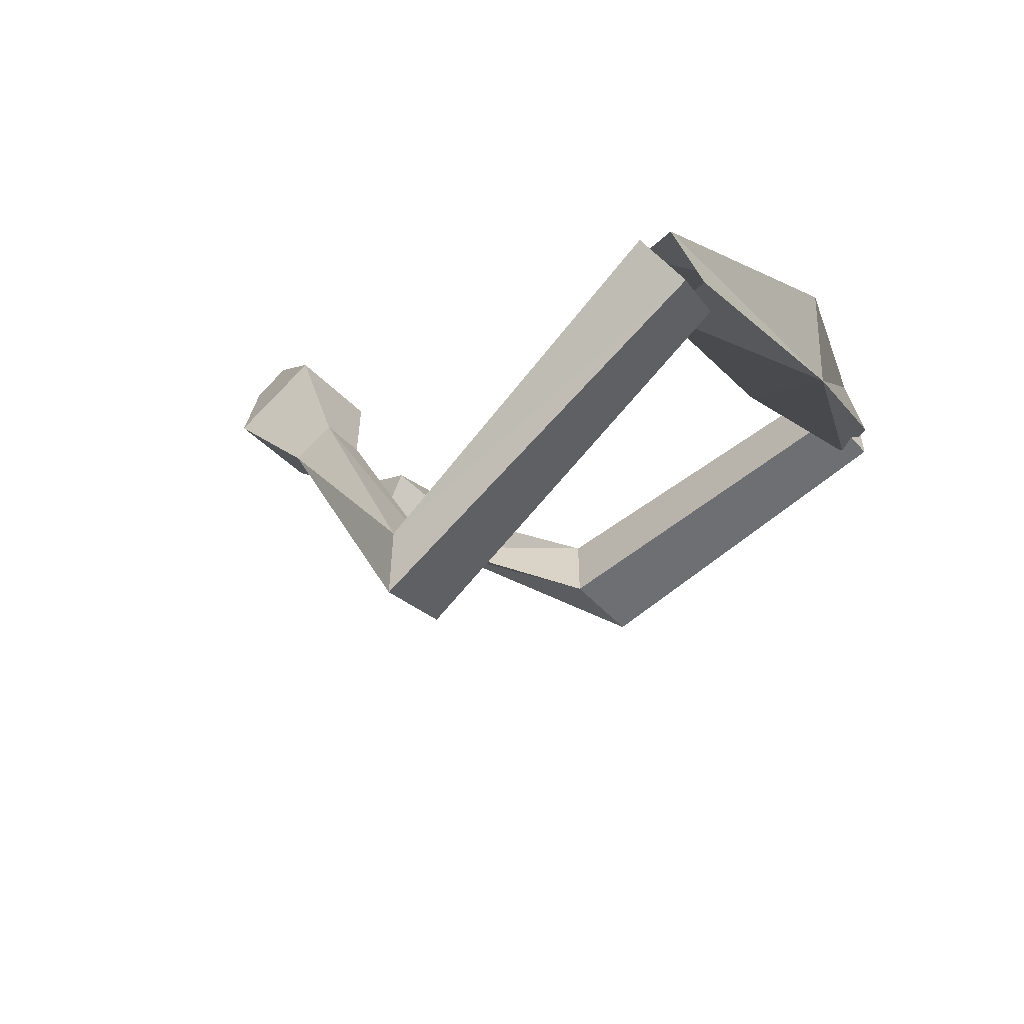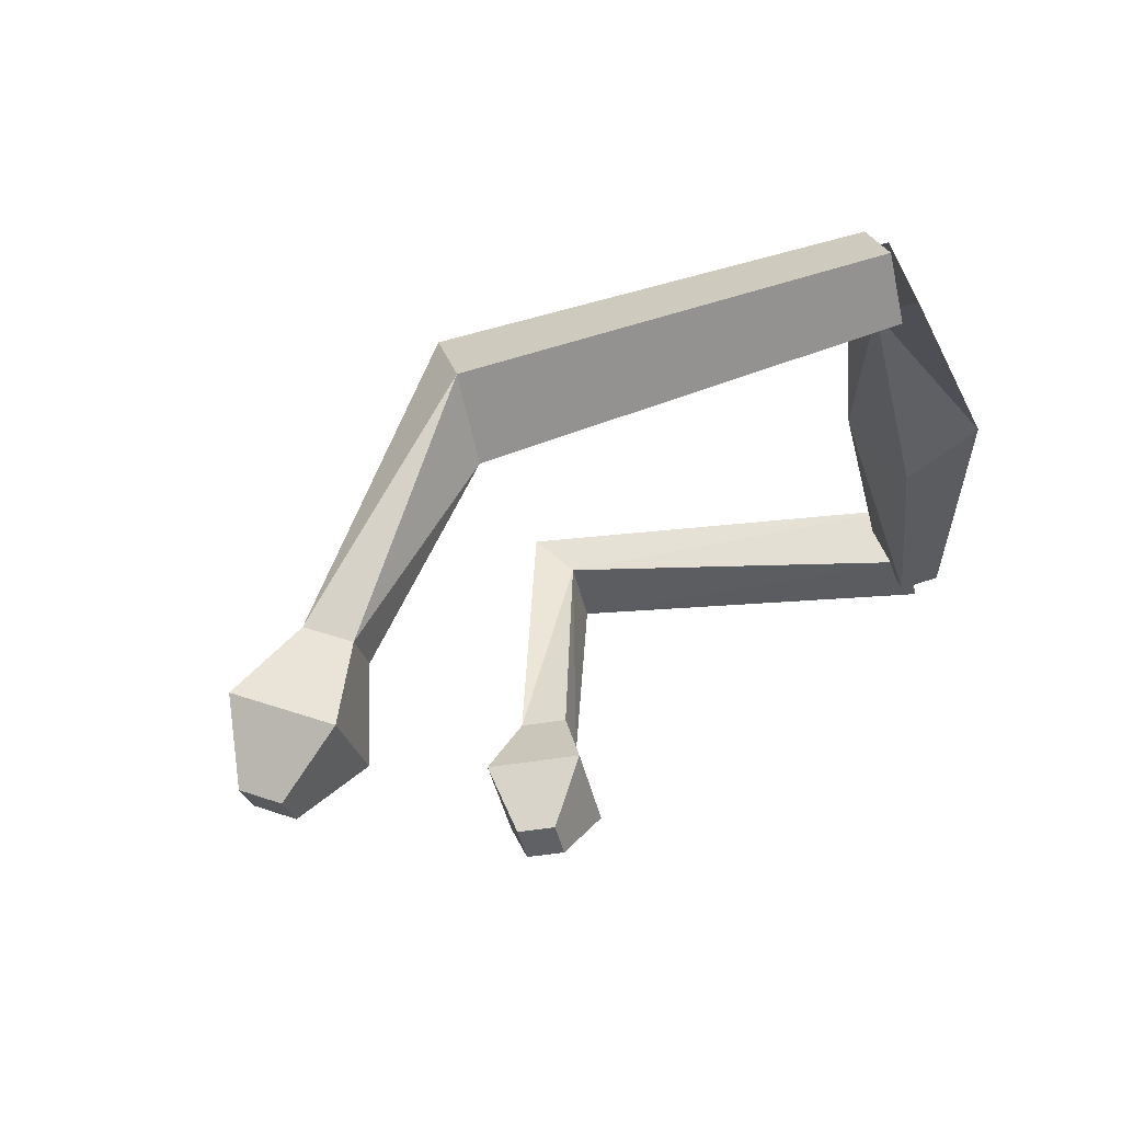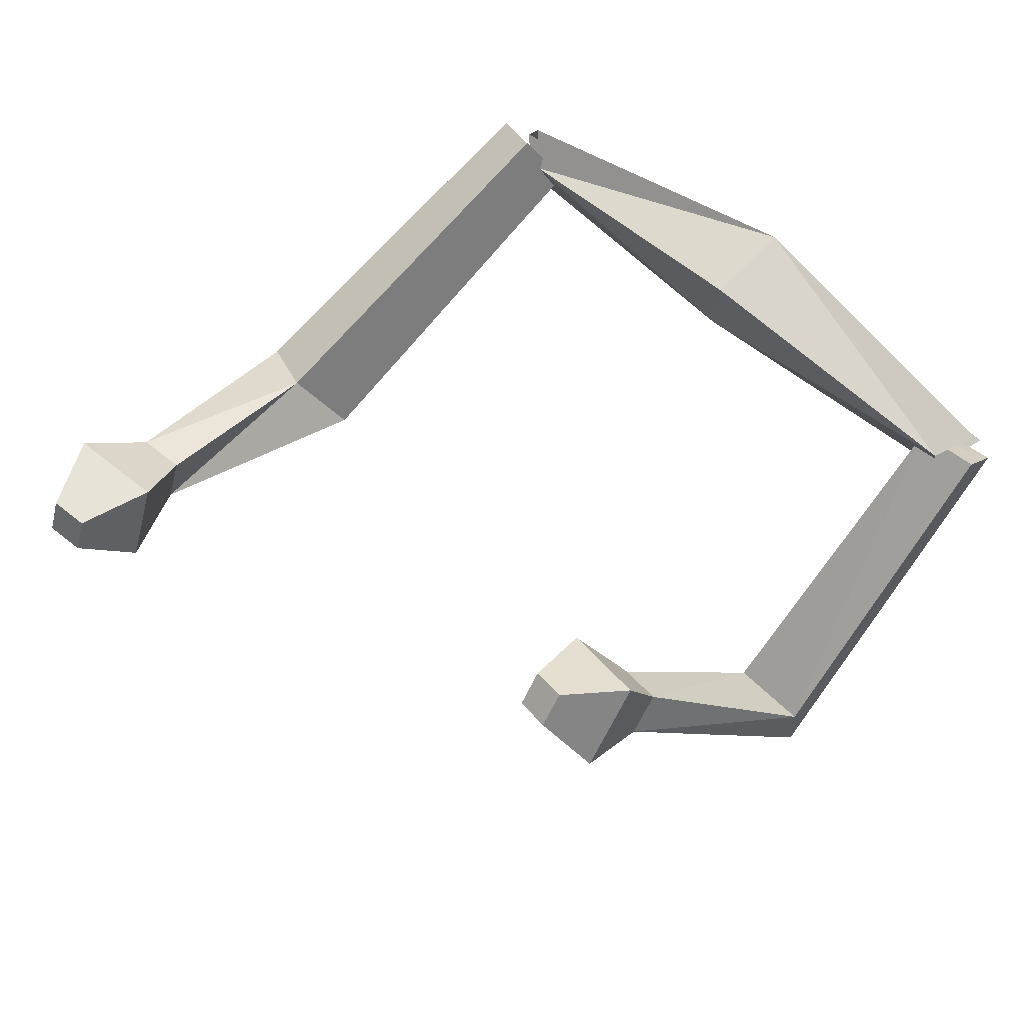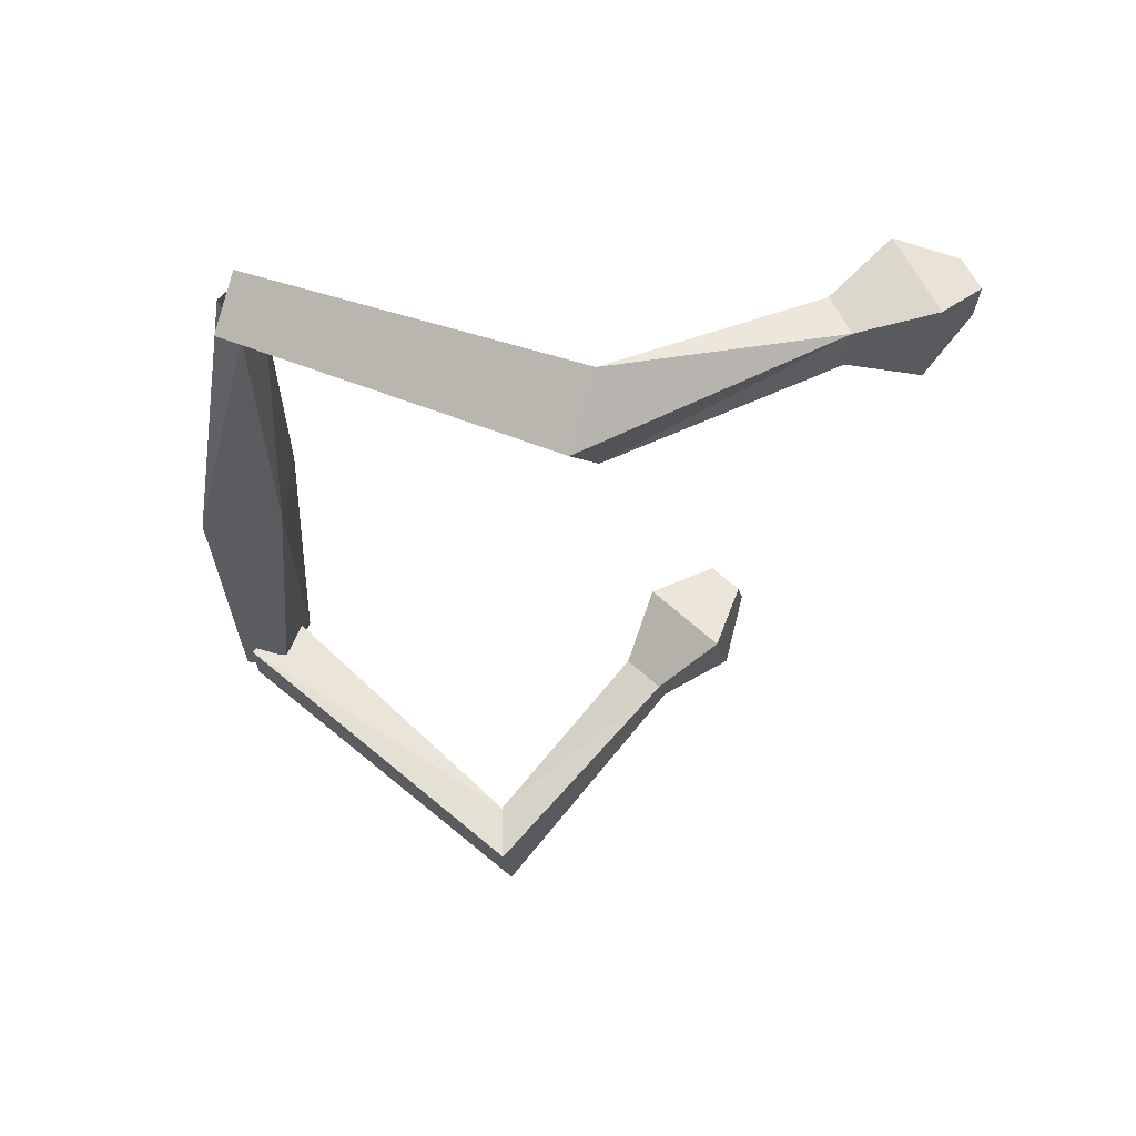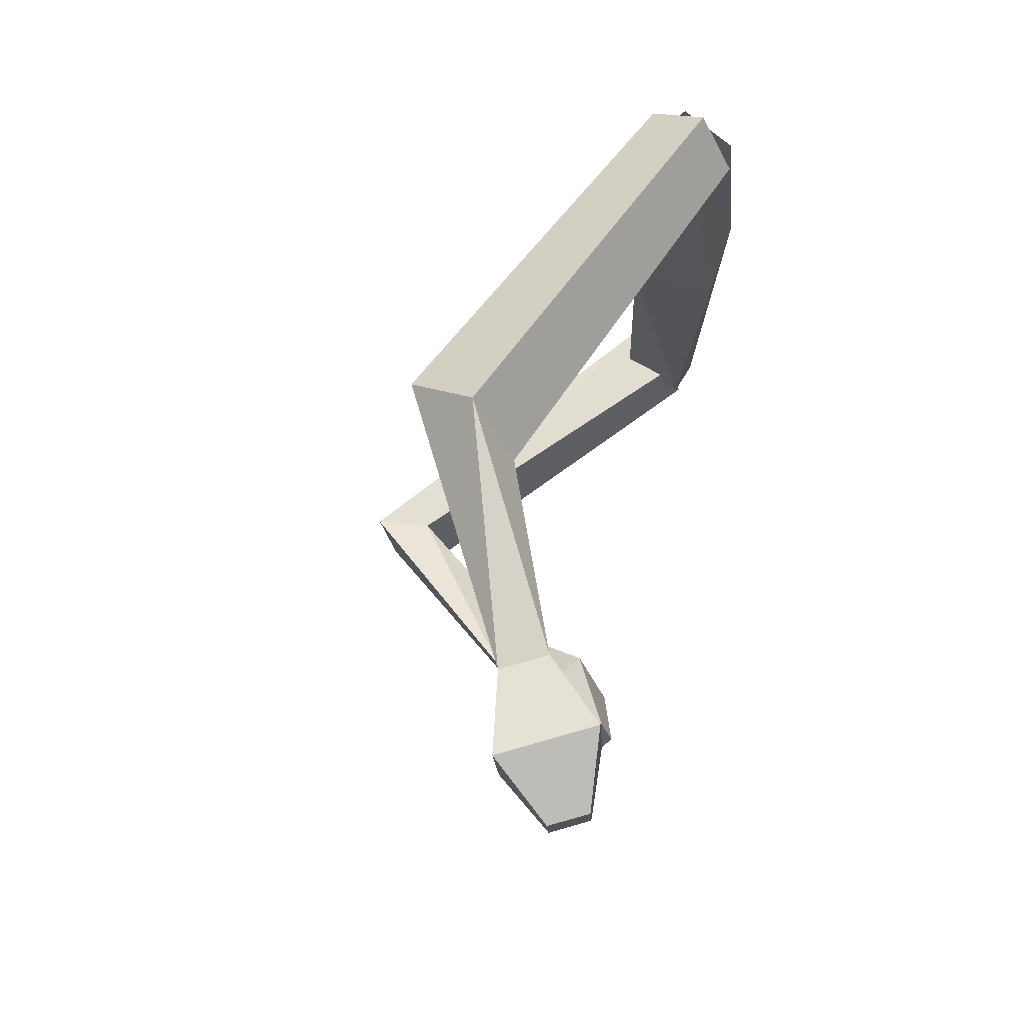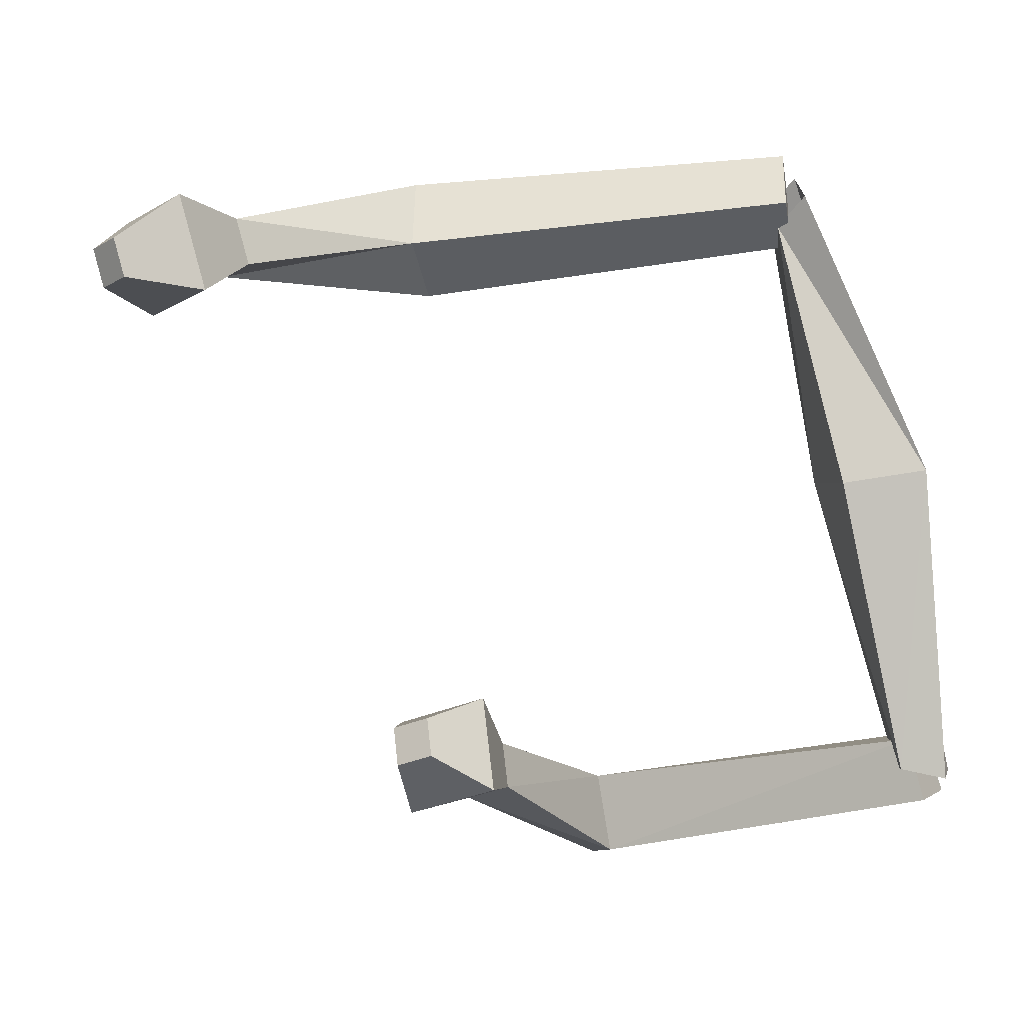
<metadata>
{"format":"obj","ext":"obj","renderer":"f3d","projection":"perspective","resolution":1024,"background":"white","views":[{"elev":-13.7,"azim":-140.9,"up":"+Y"},{"elev":54.8,"azim":136.8,"up":"+Z"},{"elev":63.8,"azim":144.6,"up":"+Y"},{"elev":-32.9,"azim":12.2,"up":"+Y"},{"elev":58.0,"azim":99.6,"up":"+Z"},{"elev":-5.6,"azim":163.8,"up":"+Z"}]}
</metadata>
<code>
o Cube
v -0.2663 0.01173 -2.083
v -0.362 0.094 -2.565
v -0.7613 -0.2589 -2.333
v -0.3493 -0.401 -2.266
v -0.5997 -0.3598 -2.019
v -0.7089 -0.2752 -2.496
v -0.5176 0.1724 -2.395
v -0.1775 0.07323 -2.319
v 3.868 -0.2933 -1.995
v 3.656 -0.09441 -1.922
v 3.649 0.001982 -2.205
v 3.86 -0.1969 -2.278
v 1.675 -2.445 -2.437
v 1.668 -1.997 -2.402
v 1.594 -1.891 -3.025
v 1.602 -2.339 -3.06
v 3.666 -0.8566 -1.948
v 3.124 -0.1262 -2.468
v 3.143 -0.3646 -1.767
v 3.647 -0.6182 -2.649
v 2.853 -0.8287 -2.117
v 3.099 -0.9525 -2.548
v 3.108 -1.069 -2.206
v 2.844 -0.7124 -2.459
v 0.6577 -0.0484 1.876
v 0.8648 0.3431 2.131
v 0.6194 -0.04995 2.435
v 0.756 -0.2832 2.228
v 0.5761 -0.2932 2.317
v 0.7832 0.09823 2.572
v 0.6952 0.3253 2.201
v 0.832 0.09214 1.994
v 0.3446 -0.3529 -0.003254
v -0.3495 -0.3495 -0.000446
v 0.3842 0.2902 -0.07347
v -0.2855 0.3944 0.03764
v 6.2 -0.2028 1.548
v 6.119 -0.2 1.26
v 5.999 0.07189 1.296
v 6.08 0.06906 1.584
v 3.238 -1.666 2.126
v 3.342 -1.356 1.568
v 3.604 -0.8608 1.891
v 3.501 -1.171 2.45
v 5.898 -0.6196 1.857
v 5.402 0.05993 1.234
v 5.698 -0.6126 1.144
v 5.602 0.05292 1.947
v 5.155 -0.6897 1.493
v 5.108 -0.3649 1.884
v 5.253 -0.6932 1.841
v 5.011 -0.3615 1.536
f 34 3 4
f 8 7 36
f 34 36 7
f 33 4 8
f 6 5 1
f 11 10 9
f 17 9 10
f 20 18 11
f 17 20 12
f 19 10 11
f 1 14 15
f 5 6 16
f 6 2 15
f 5 13 14
f 21 19 18
f 23 22 20
f 22 24 18
f 23 17 19
f 14 13 23
f 15 24 22
f 13 16 22
f 14 21 24
f 28 27 34
f 36 31 32
f 34 27 31
f 32 28 33
f 26 25 29
f 40 37 38
f 47 38 37
f 48 40 39
f 37 40 48
f 39 38 47
f 43 42 25
f 41 44 30
f 30 44 43
f 42 41 29
f 46 47 49
f 51 45 48
f 50 48 46
f 47 45 51
f 42 49 51
f 50 52 43
f 51 50 44
f 43 52 49
f 33 34 4
f 35 8 36
f 3 34 7
f 35 33 8
f 2 6 1
f 12 11 9
f 19 17 10
f 12 20 11
f 9 17 12
f 18 19 11
f 2 1 15
f 13 5 16
f 16 6 15
f 1 5 14
f 24 21 18
f 17 23 20
f 20 22 18
f 21 23 19
f 21 14 23
f 16 15 22
f 23 13 22
f 15 14 24
f 33 28 34
f 35 36 32
f 36 34 31
f 35 32 33
f 30 26 29
f 39 40 38
f 45 47 37
f 46 48 39
f 45 37 48
f 46 39 47
f 26 43 25
f 29 41 30
f 26 30 43
f 25 42 29
f 52 46 49
f 50 51 48
f 52 50 46
f 49 47 51
f 41 42 51
f 44 50 43
f 41 51 44
f 42 43 49

</code>
